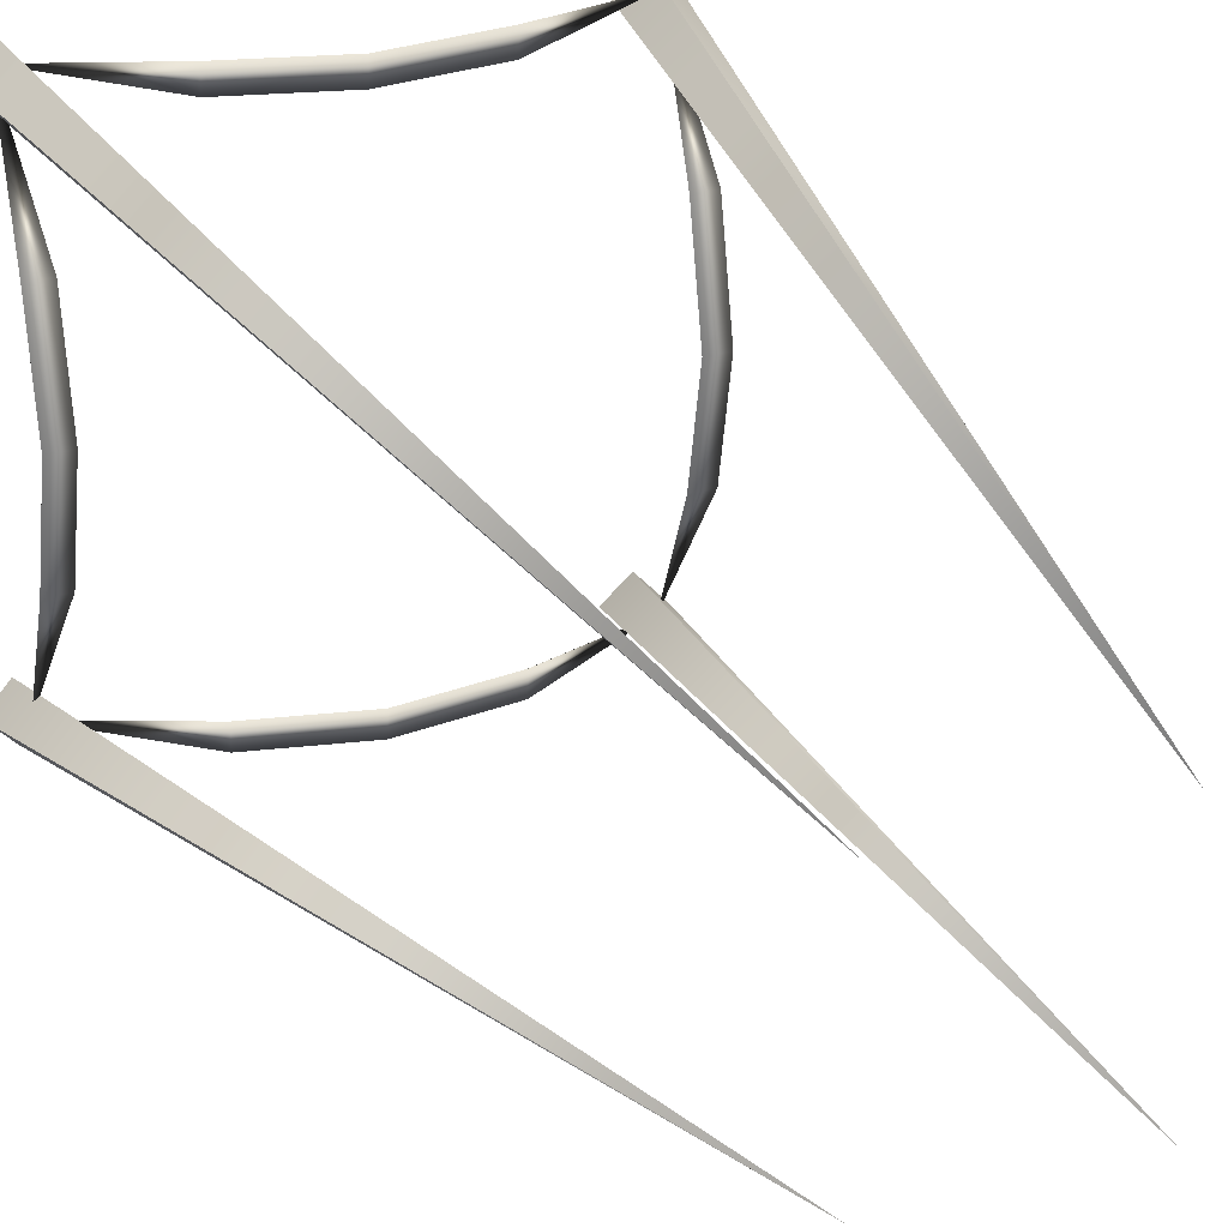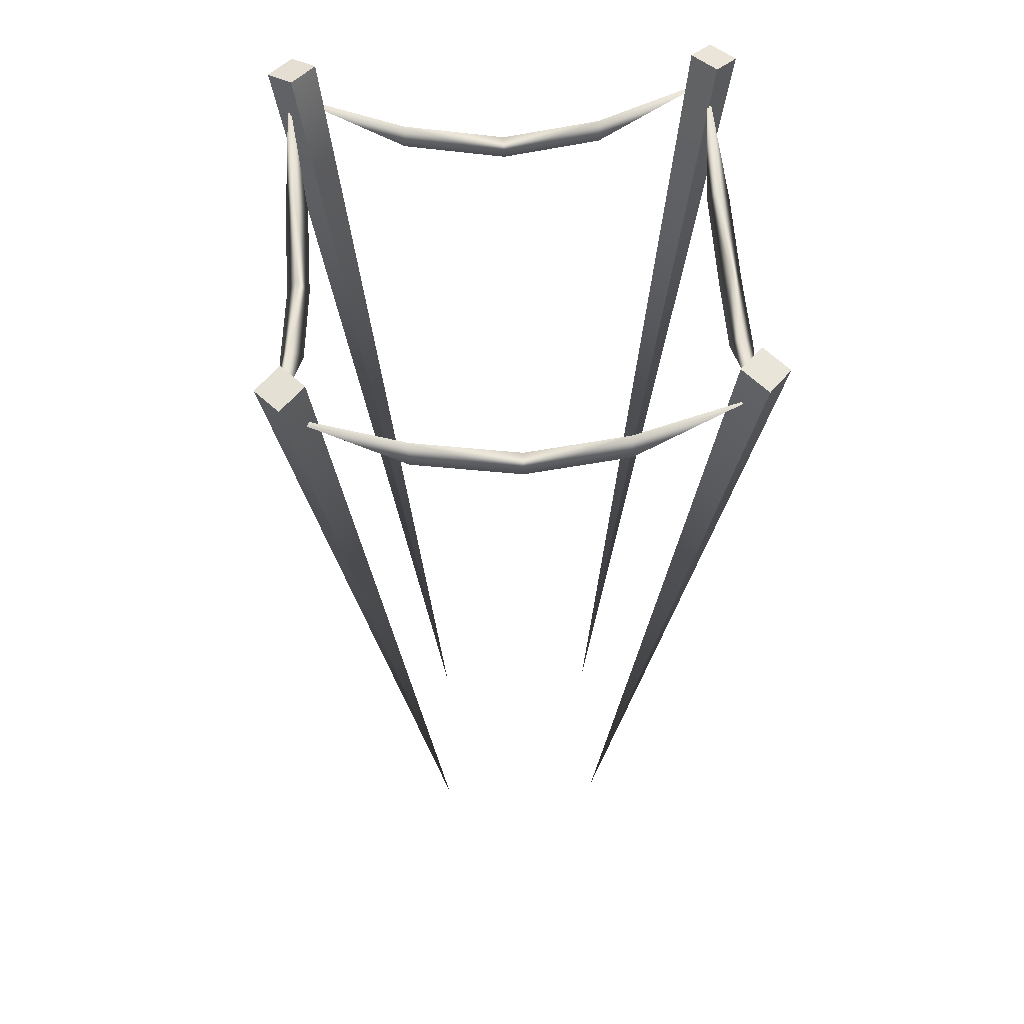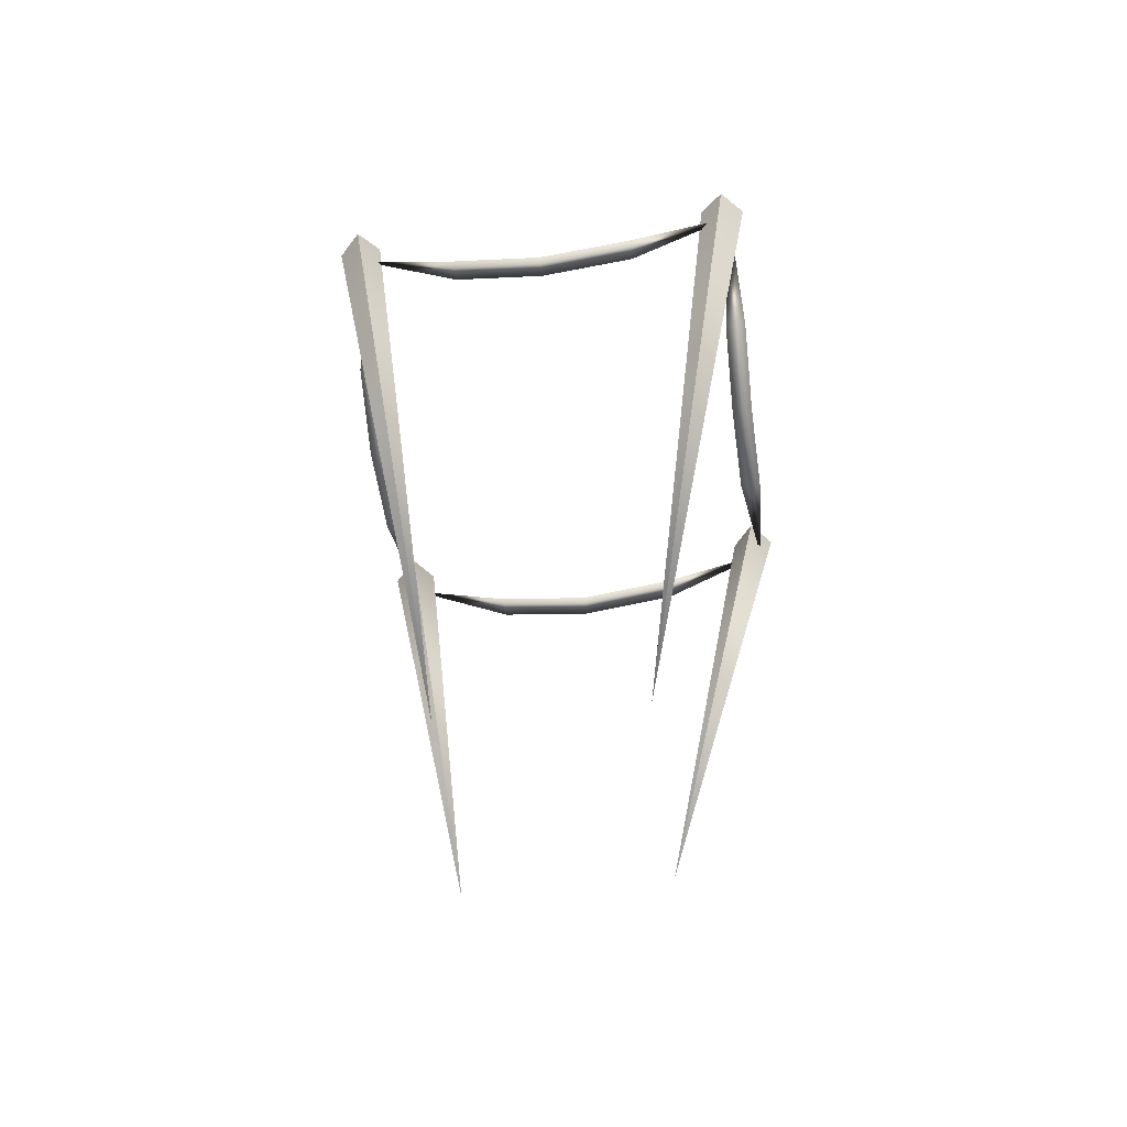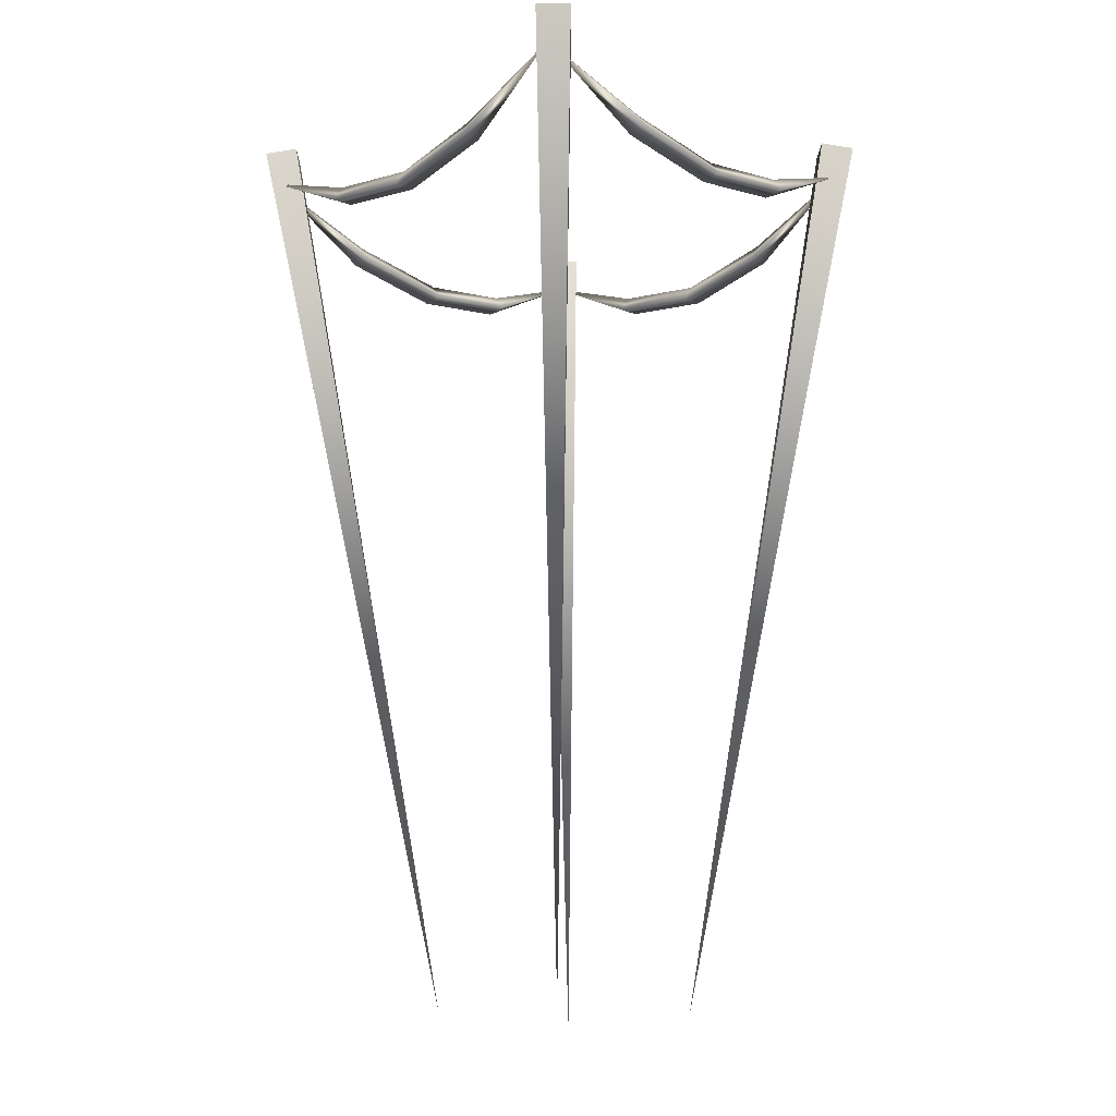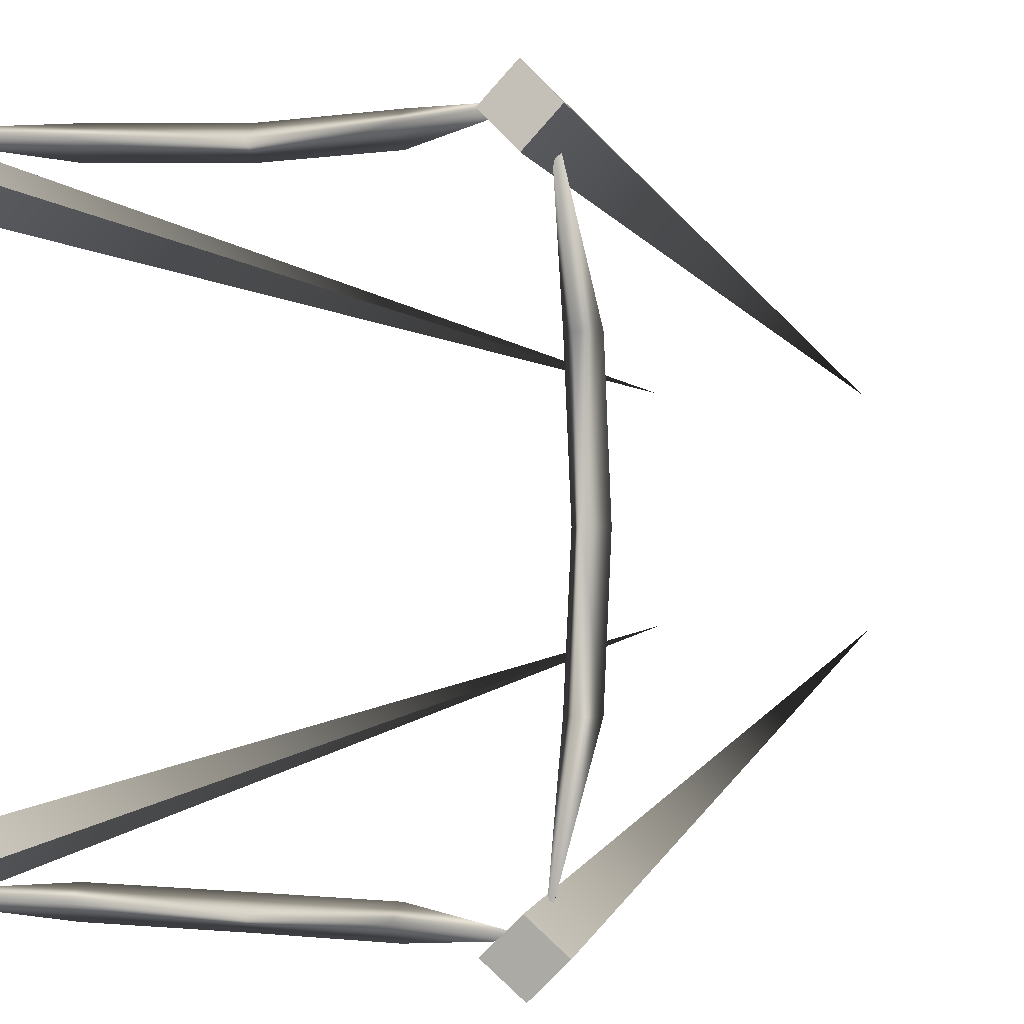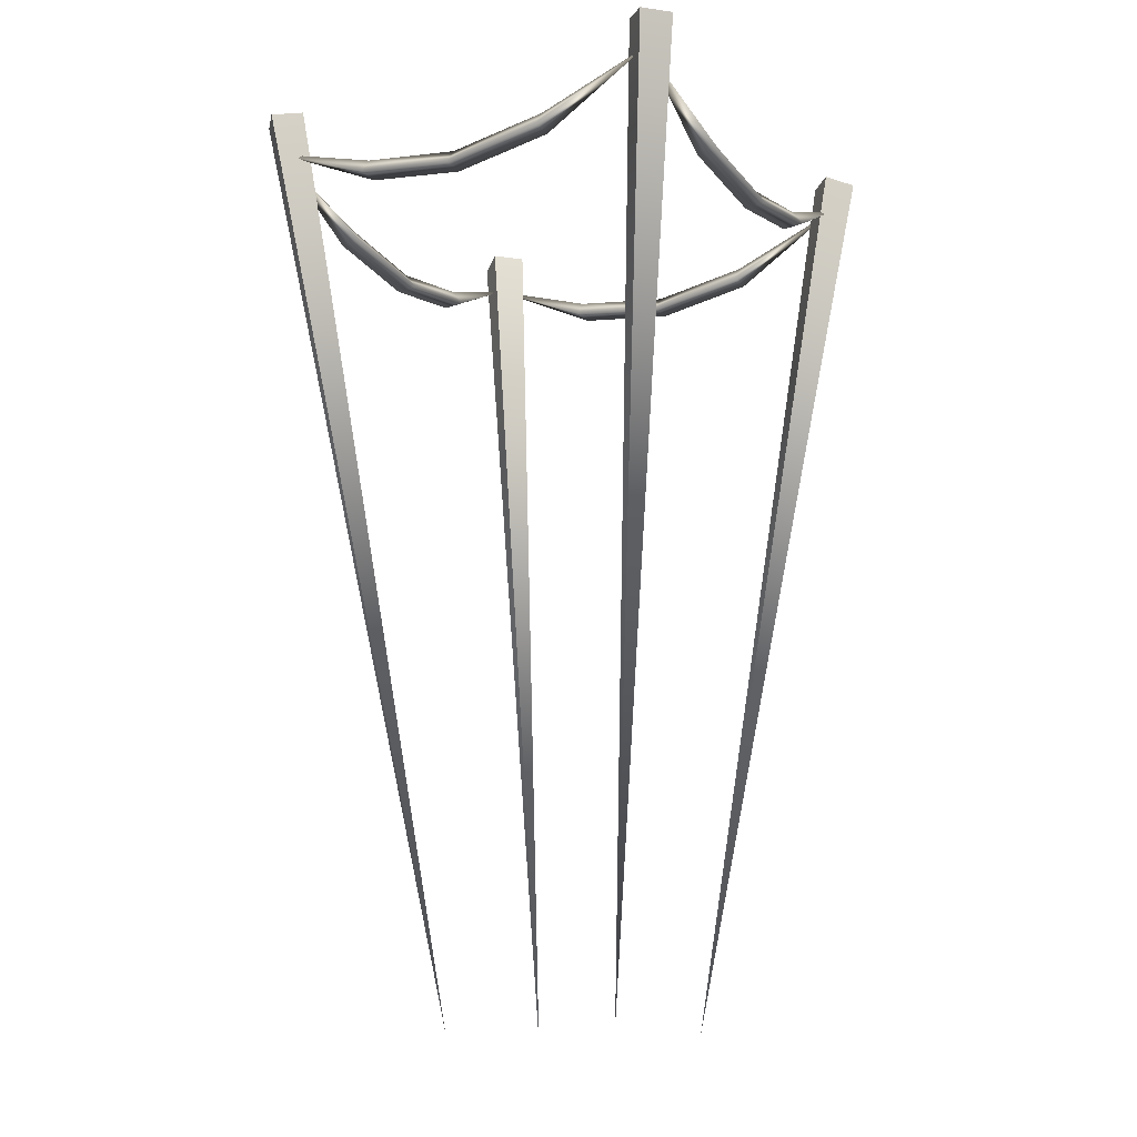
<metadata>
{"format":"obj","ext":"obj","renderer":"f3d","projection":"perspective","resolution":1024,"background":"white","views":[{"elev":23.6,"azim":-23.4,"up":"+Z"},{"elev":51.7,"azim":87.5,"up":"+Y"},{"elev":-64.8,"azim":-83.0,"up":"+Y"},{"elev":-16.4,"azim":46.3,"up":"+Y"},{"elev":1.1,"azim":-155.5,"up":"+Z"},{"elev":-15.6,"azim":120.2,"up":"+Y"}]}
</metadata>
<code>
v -25.51 21.34 -19.61
v -9.24 -75.98 -7.334
v -23 21.98 -17.27
v -20.43 22.03 -19.76
v -22.94 21.39 -22.1
v -22.51 21.35 28.09
v -8.744 -75.75 11.72
v -20.27 22.03 25.5
v -22.84 22.02 23.02
v -25.08 21.34 25.61
v 20.31 22.01 25.49
v 9.14 -75.85 11.91
v 22.73 21.33 27.91
v 25.39 21.29 25.52
v 22.97 21.98 23.1
v 19.99 22.1 -19.56
v 8.802 -75.94 -7.334
v 22.62 22.02 -17.27
v 25.06 21.36 -19.8
v 22.43 21.44 -22.09
v 22.72 17.86 26.22
v 23.3 13.83 13.87
v 23.54 12.1 2.964
v 23.3 13.83 -7.493
v 22.82 18.24 -19.12
v 22.22 11.98 13.87
v 22.46 10.24 2.964
v 22.22 11.98 -7.493
v 24.6 12.15 13.87
v 24.84 10.42 2.964
v 24.6 12.15 -7.493
v -22.82 18.24 26.22
v -22.3 13.83 13.87
v -22.06 12.1 2.964
v -22.3 13.83 -7.493
v -22.72 18.61 -19.12
v -23.38 11.98 13.87
v -23.14 10.24 2.964
v -23.38 11.98 -7.493
v -21 12.15 13.87
v -20.76 10.42 2.964
v -21 12.15 -7.493
v 10.41 13.83 -19.57
v -0.4985 12.1 -19.81
v -10.96 13.83 -19.57
v 10.41 11.98 -18.5
v -0.4985 10.24 -18.74
v -10.96 11.98 -18.5
v 10.41 12.15 -20.87
v -0.4985 10.42 -21.11
v -10.96 12.15 -20.87
v 10.21 13.83 25.63
v -0.6985 12.1 25.39
v -11.16 13.83 25.63
v 10.21 11.98 26.7
v -0.6985 10.24 26.46
v -11.16 11.98 26.7
v 10.21 12.15 24.33
v -0.6985 10.42 24.09
v -11.16 12.15 24.33
g Box01
f 1 2 3
f 3 2 4
f 4 2 5
f 5 2 1
f 5 1 4
f 1 3 4
g Duplicate02
f 6 7 8
f 8 7 9
f 9 7 10
f 10 7 6
f 10 6 9
f 6 8 9
g Duplicate03
f 11 12 13
f 13 12 14
f 14 12 15
f 15 12 11
f 15 11 14
f 11 13 14
g Duplicate04
f 16 17 18
f 18 17 19
f 19 17 20
f 20 17 16
f 20 16 19
f 16 18 19
g Cylinder03
f 21 22 26
f 22 23 26
f 23 27 26
f 23 24 28
f 23 28 27
f 24 25 28
f 26 29 21
f 26 27 30
f 26 30 29
f 27 28 30
f 28 31 30
f 28 25 31
f 21 29 22
f 29 30 22
f 30 23 22
f 30 31 24
f 30 24 23
f 31 25 24
g Duplicate05
f 32 33 37
f 33 34 37
f 34 38 37
f 34 35 39
f 34 39 38
f 35 36 39
f 37 40 32
f 37 38 41
f 37 41 40
f 38 39 41
f 39 42 41
f 39 36 42
f 32 40 33
f 40 41 33
f 41 34 33
f 41 42 35
f 41 35 34
f 42 36 35
g Duplicate06
f 25 43 46
f 43 44 46
f 44 47 46
f 44 45 48
f 44 48 47
f 45 36 48
f 46 49 25
f 46 47 50
f 46 50 49
f 47 48 50
f 48 51 50
f 48 36 51
f 25 49 43
f 49 50 43
f 50 44 43
f 50 51 45
f 50 45 44
f 51 36 45
g Duplicate07
f 21 52 55
f 52 53 55
f 53 56 55
f 53 54 57
f 53 57 56
f 54 32 57
f 55 58 21
f 55 56 59
f 55 59 58
f 56 57 59
f 57 60 59
f 57 32 60
f 21 58 52
f 58 59 52
f 59 53 52
f 59 60 54
f 59 54 53
f 60 32 54

</code>
